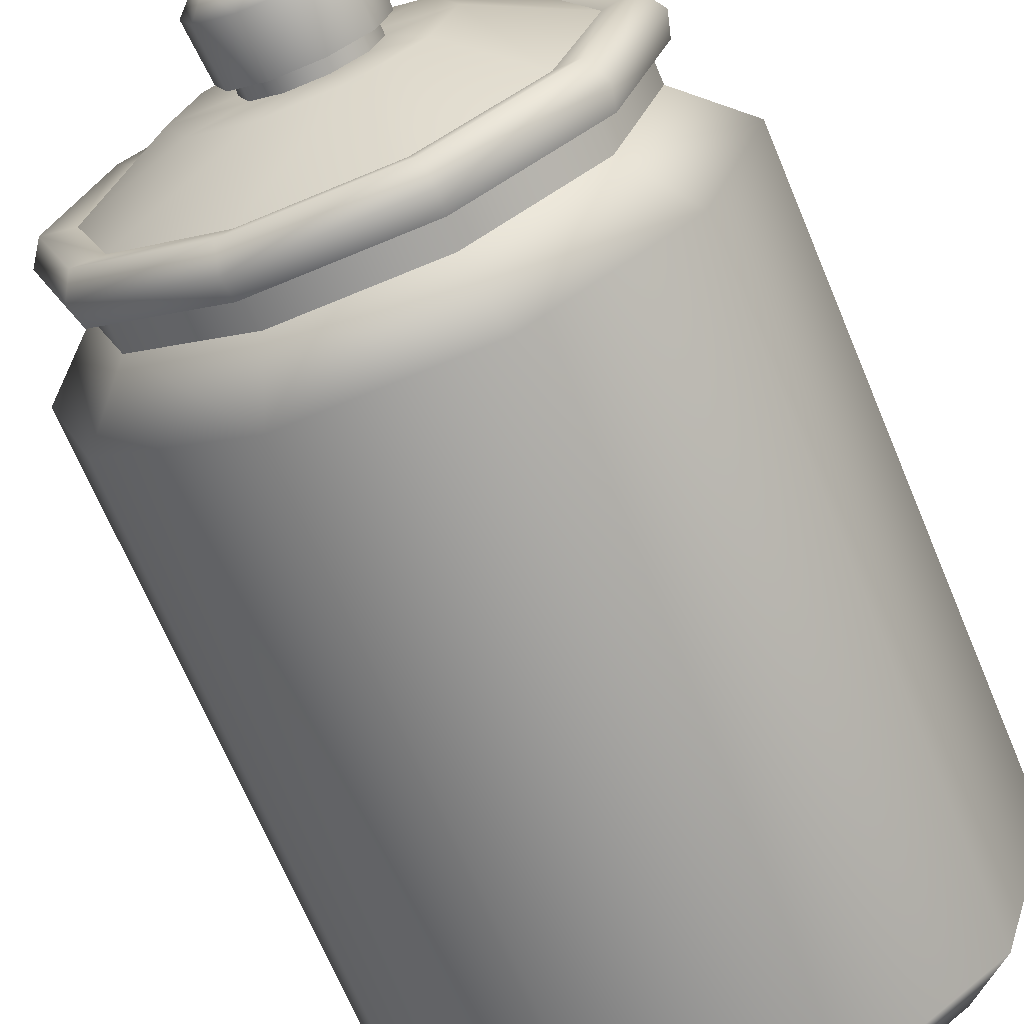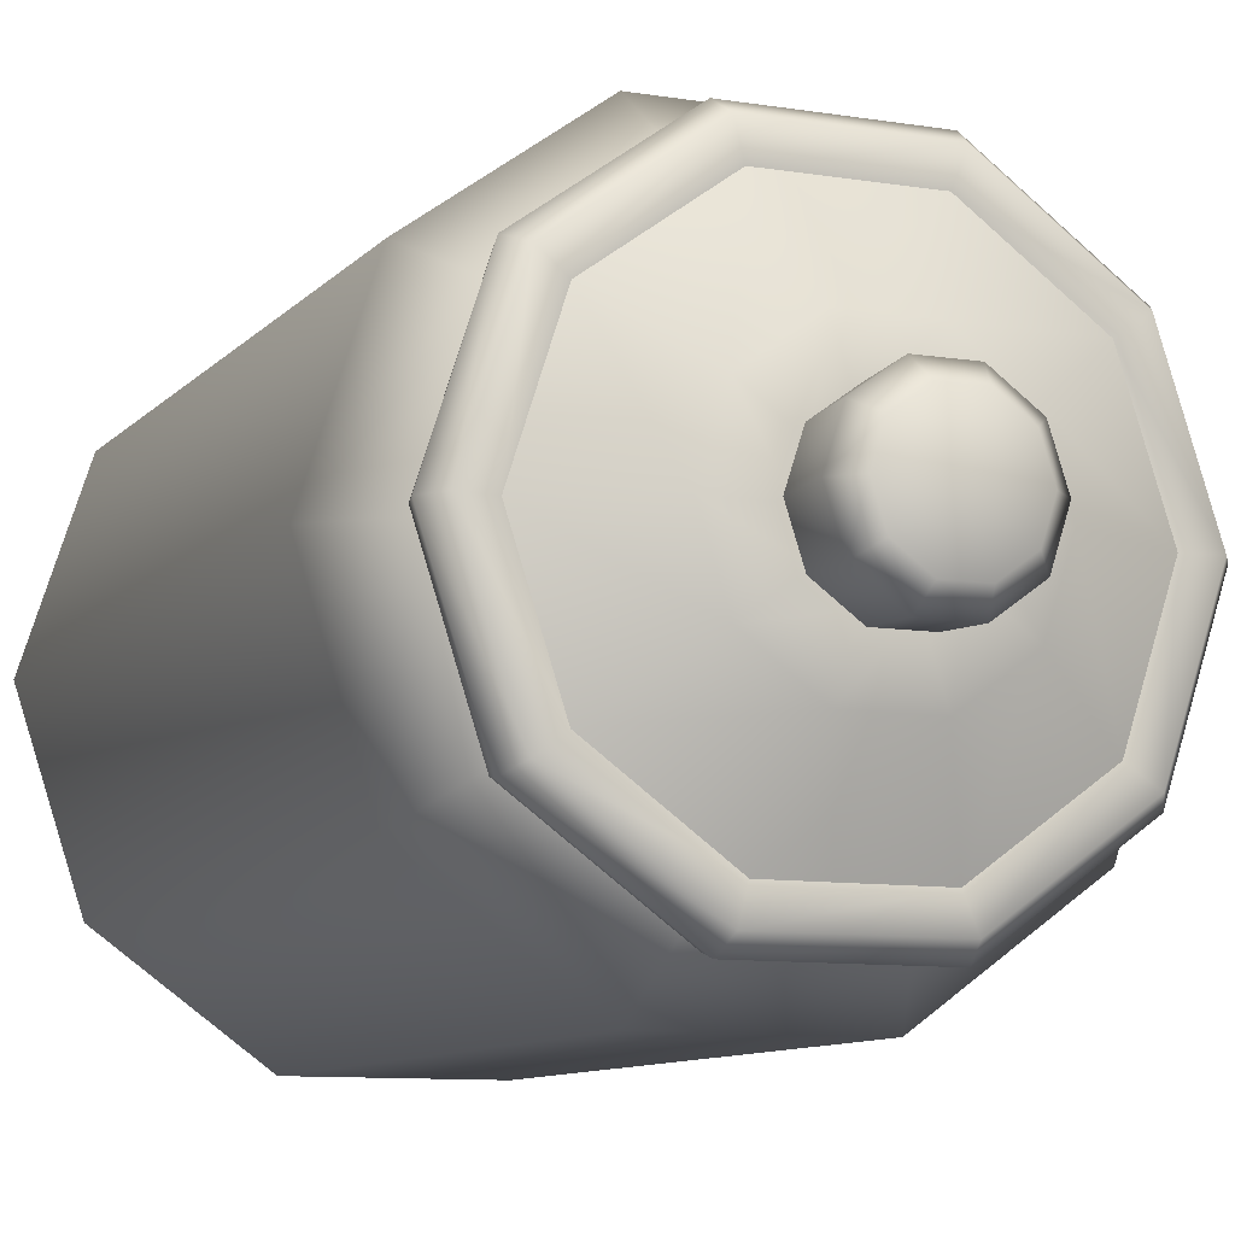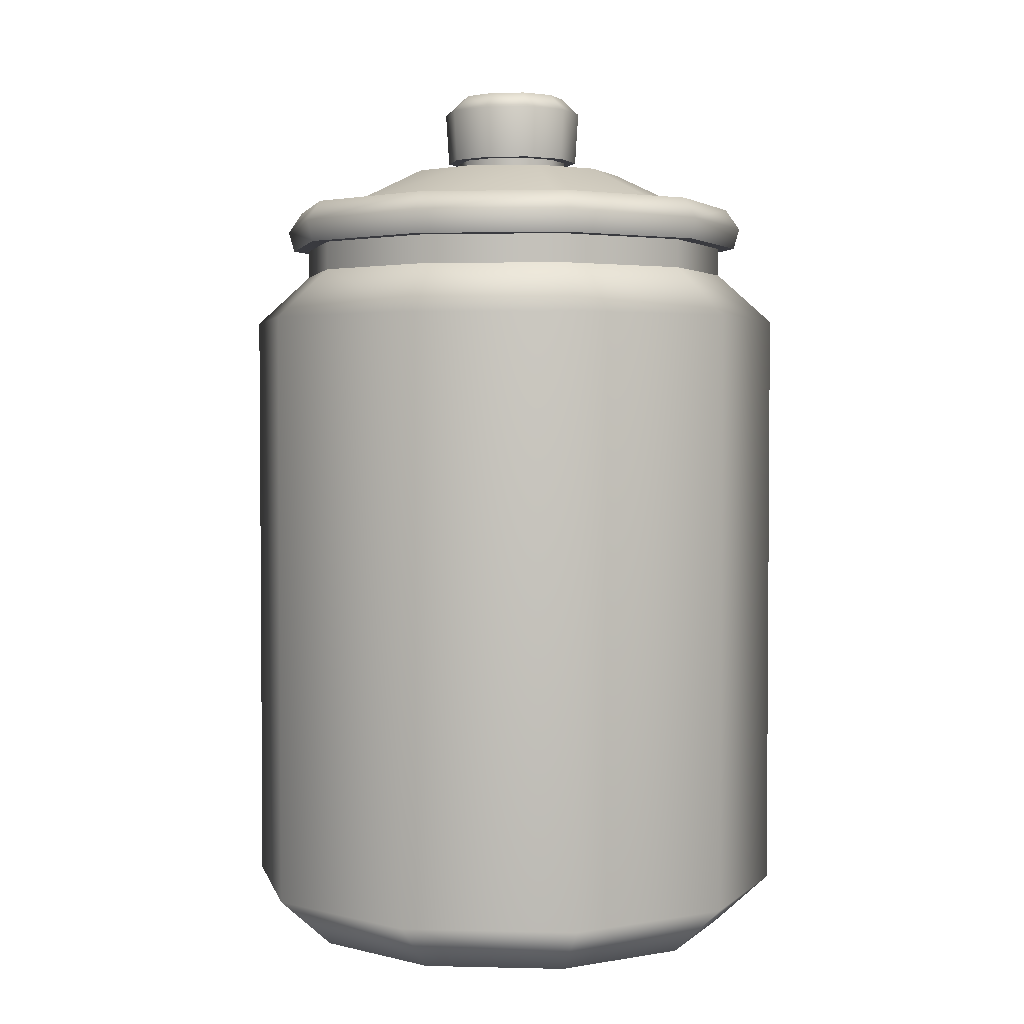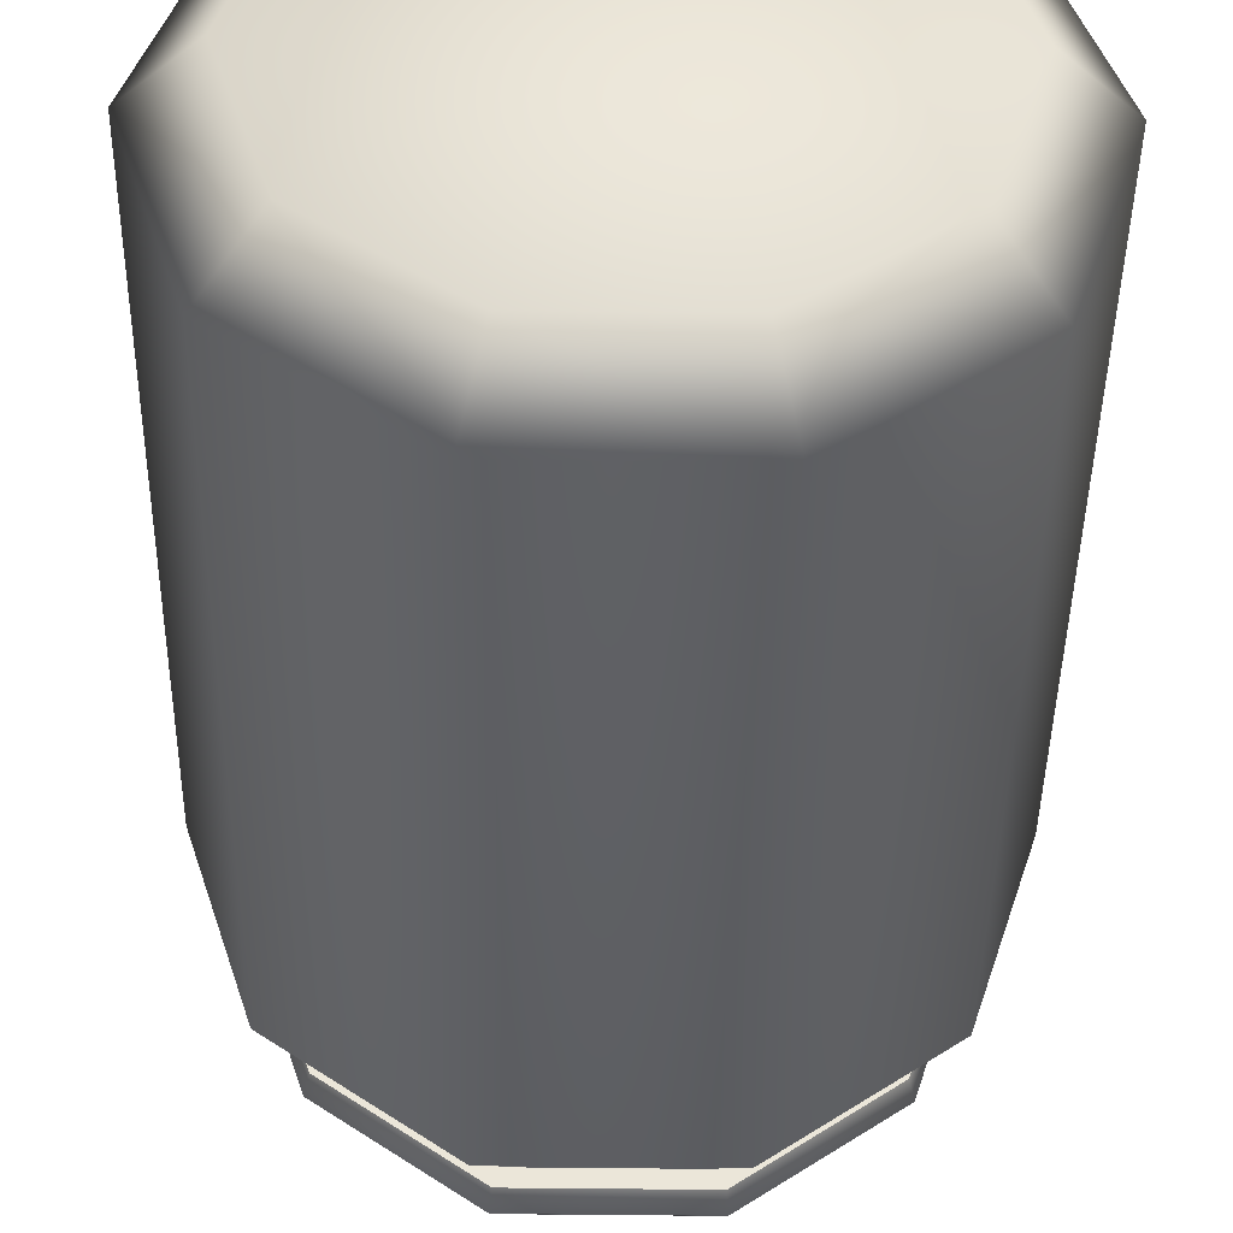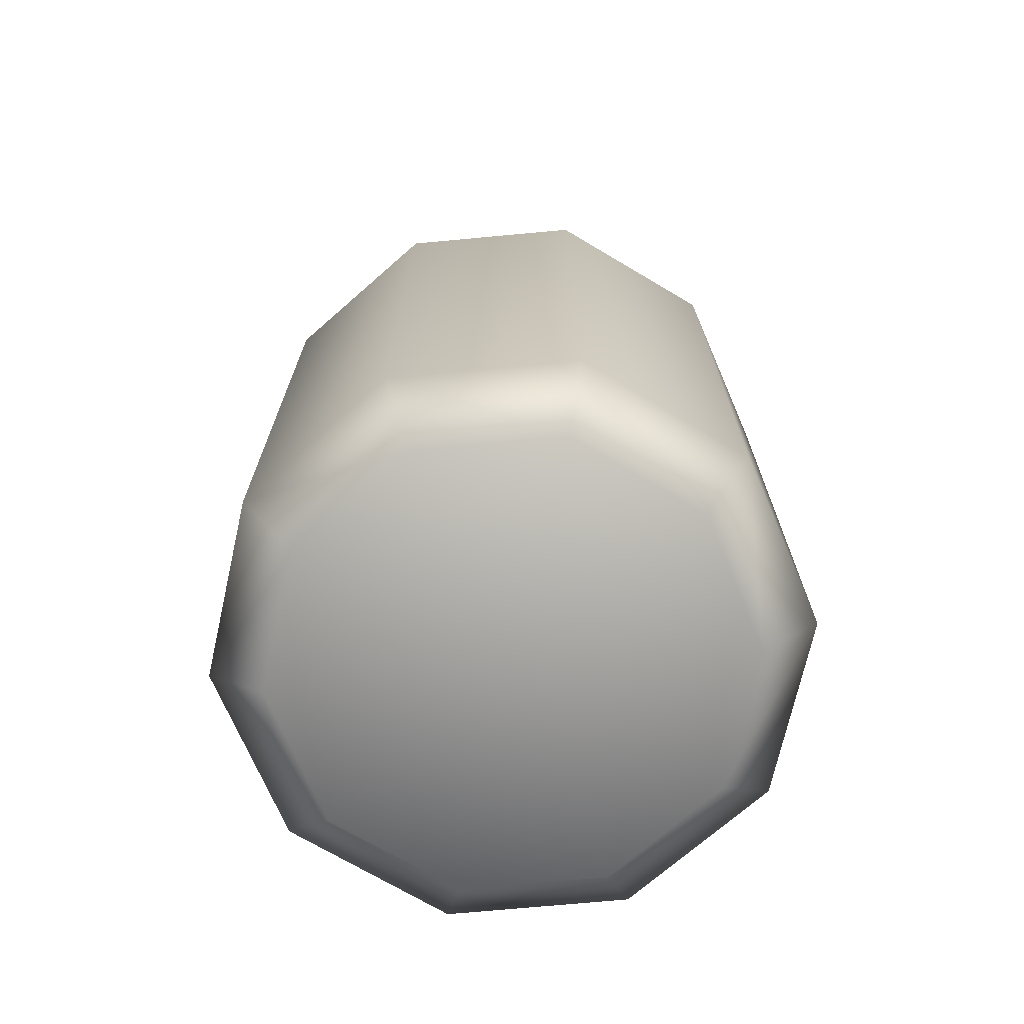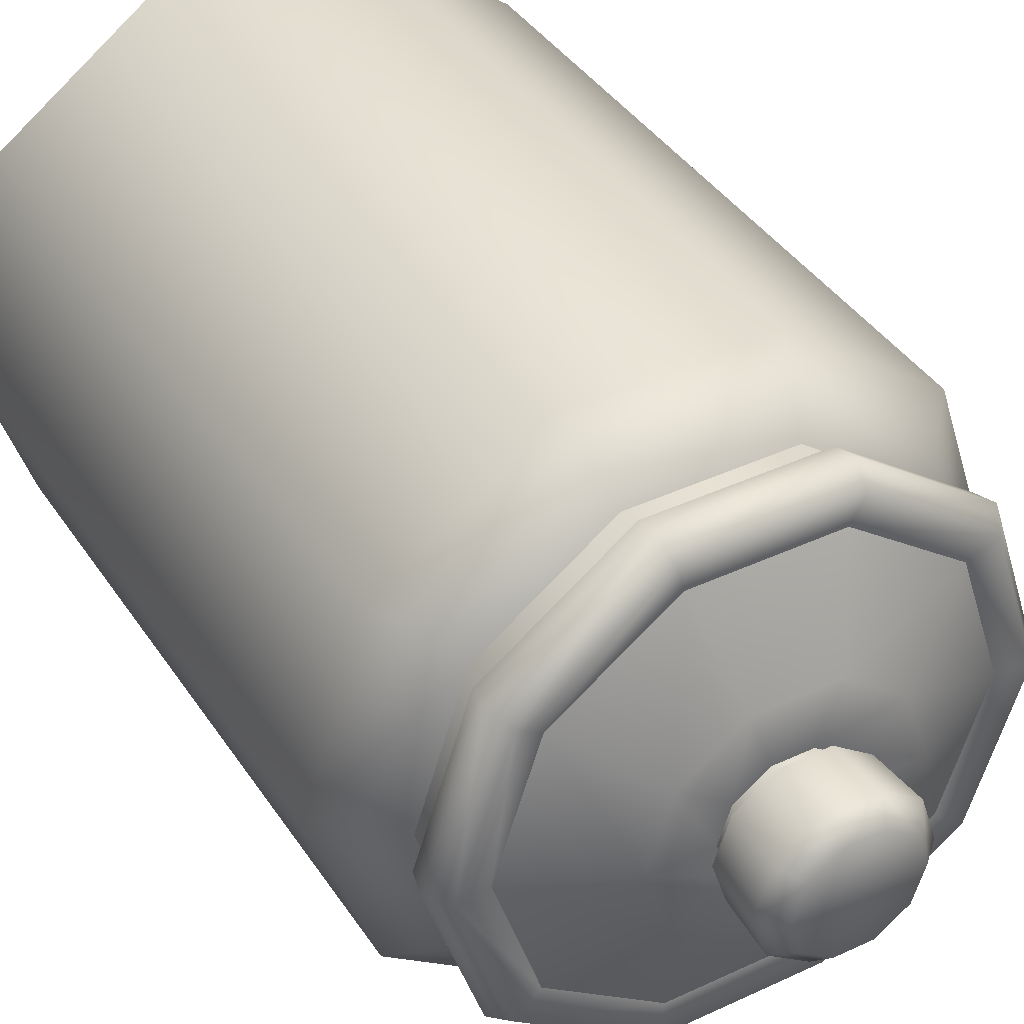
<metadata>
{"format":"obj","ext":"obj","renderer":"f3d","projection":"perspective","resolution":1024,"background":"white","views":[{"elev":-68.7,"azim":-157.3,"up":"+Z"},{"elev":-9.6,"azim":156.9,"up":"+Z"},{"elev":2.7,"azim":112.8,"up":"+Y"},{"elev":-42.9,"azim":-0.9,"up":"+Z"},{"elev":-71.5,"azim":-174.7,"up":"+Y"},{"elev":39.6,"azim":149.9,"up":"+Z"}]}
</metadata>
<code>
g default
v 0.9859 0.3339 -0.7163
v 0.3766 0.3339 -1.159
v 0.3013 0.1141 -0.9272
v 0.7887 0.1141 -0.573
v 0.9749 0.1141 0
v 1.219 0.3339 0
v -0.3766 0.3339 -1.159
v -0.3013 0.1141 -0.9272
v -0.9859 0.3339 -0.7163
v -0.7887 0.1141 -0.573
v -1.219 0.3339 0
v -0.9749 0.1141 0
v -0.9859 0.3339 0.7163
v -0.7887 0.1141 0.573
v -0.3766 0.3339 1.159
v -0.3013 0.1141 0.9272
v 0.3766 0.3339 1.159
v 0.3013 0.1141 0.9272
v 0.9859 0.3339 0.7163
v 0.7887 0.1141 0.573
v 0 0.1141 0
v 0.9859 2.991 -0.7163
v 0.3766 2.991 -1.159
v -0.3766 2.991 -1.159
v -0.9859 2.991 -0.7163
v -1.219 2.991 0
v -0.9859 2.991 0.7163
v -0.3766 2.991 1.159
v 0.3766 2.991 1.159
v 0.9859 2.991 0.7163
v 1.219 2.991 0
v 0 2.991 0
v 0.9859 2.991 -0.7163
v 0.7887 3.211 -0.573
v 0.3766 2.991 -1.159
v 0.3013 3.211 -0.9272
v -0.3766 2.991 -1.159
v -0.3013 3.211 -0.9272
v -0.9859 2.991 -0.7163
v -0.7887 3.211 -0.573
v -1.219 2.991 0
v -0.9749 3.211 0
v -0.9859 2.991 0.7163
v -0.7887 3.211 0.573
v -0.3766 2.991 1.159
v -0.3013 3.211 0.9272
v 0.3766 2.991 1.159
v 0.3013 3.211 0.9272
v 0.9859 2.991 0.7163
v 0.7887 3.211 0.573
v 1.219 2.991 0
v 0.9749 3.211 0
v 0.7887 3.419 -0.573
v 0.9749 3.419 0
v 0.3013 3.419 -0.9272
v -0.3013 3.419 -0.9272
v -0.7887 3.419 -0.573
v -0.9749 3.419 0
v -0.7887 3.419 0.573
v -0.3013 3.419 0.9272
v 0.3013 3.419 0.9272
v 0.7887 3.419 0.573
v 0 0 0
v 1.055 0.2351 -0.7662
v 0.8437 0 -0.613
v 0.4028 0.2351 -1.24
v 0.3223 0 -0.9918
v -0.4028 0.2351 -1.24
v -0.3223 0 -0.9918
v -1.055 0.2351 -0.7662
v -0.8437 0 -0.613
v -1.304 0.2351 0
v -1.043 0 0
v -1.055 0.2351 0.7662
v -0.8437 0 0.613
v -0.4028 0.2351 1.24
v -0.3223 0 0.9918
v 0.4028 0.2351 1.24
v 0.3223 0 0.9918
v 1.055 0.2351 0.7662
v 0.8437 0 0.613
v 1.304 0.2351 0
v 1.043 0 0
v 1.055 3.052 -0.7662
v 0.8437 3.287 -0.613
v 0.4028 3.052 -1.24
v 0.3223 3.287 -0.9918
v -0.4028 3.052 -1.24
v -0.3223 3.287 -0.9918
v -1.055 3.052 -0.7662
v -0.8437 3.287 -0.613
v -1.304 3.052 0
v -1.043 3.287 0
v -1.055 3.052 0.7662
v -0.8437 3.287 0.613
v -0.4028 3.052 1.24
v -0.3223 3.287 0.9918
v 0.4028 3.052 1.24
v 0.3223 3.287 0.9918
v 1.055 3.052 0.7662
v 0.8437 3.287 0.613
v 1.304 3.052 0
v 1.043 3.287 0
v 0.8437 3.419 -0.613
v 1.043 3.419 0
v 0.3223 3.419 -0.9918
v -0.3223 3.419 -0.9918
v -0.8437 3.419 -0.613
v -1.043 3.419 0
v -0.8437 3.419 0.613
v -0.3223 3.419 0.9918
v 0.3223 3.419 0.9918
v 0.8437 3.419 0.613
v 0.9056 3.419 -0.658
v 0.3459 3.419 -1.065
v -0.3459 3.419 -1.065
v -0.9056 3.419 -0.658
v -1.119 3.419 0
v -0.9056 3.419 0.658
v -0.3459 3.419 1.065
v 0.3459 3.419 1.065
v 0.9056 3.419 0.658
v 1.119 3.419 0
v 0.8734 3.614 -0.6345
v 0.3336 3.614 -1.027
v -0.3336 3.614 -1.027
v -0.8734 3.614 -0.6345
v -1.08 3.614 0
v -0.8734 3.614 0.6345
v -0.3336 3.614 1.027
v 0.3336 3.614 1.027
v 0.8734 3.614 0.6345
v 1.08 3.614 0
v -0.9447 3.593 0
v -0.7643 3.593 0.5553
v -0.2919 3.593 0.8985
v 0.2919 3.593 0.8985
v 0.7643 3.593 0.5553
v 0.9447 3.593 0
v 0.7643 3.593 -0.5553
v 0.2919 3.593 -0.8985
v -0.2919 3.593 -0.8985
v -0.7643 3.593 -0.5553
v -0.3544 3.517 1.091
v -0.9278 3.517 0.6741
v -1.147 3.517 0
v -0.9278 3.517 -0.6741
v -0.3544 3.517 -1.091
v 0.3544 3.517 -1.091
v 0.9278 3.517 -0.6741
v 1.147 3.517 0
v 0.9278 3.517 0.6741
v 0.3544 3.517 1.091
v -0.4255 3.792 0.3091
v -0.1625 3.792 0.5002
v 0.1625 3.792 0.5002
v 0.4255 3.792 0.3091
v 0.5259 3.792 0
v 0.4255 3.792 -0.3091
v 0.1625 3.792 -0.5002
v -0.1625 3.792 -0.5002
v -0.4255 3.792 -0.3091
v -0.5259 3.792 0
v -0.2127 3.792 0.1546
v -0.08126 3.792 0.2501
v 0.08126 3.792 0.2501
v 0.2127 3.792 0.1546
v 0.263 3.792 0
v 0.2127 3.792 -0.1546
v 0.08126 3.792 -0.2501
v -0.08126 3.792 -0.2501
v -0.2127 3.792 -0.1546
v -0.263 3.792 0
v 0.2127 3.856 -0.1546
v 0.08126 3.856 -0.2501
v -0.08126 3.856 -0.2501
v -0.2127 3.856 -0.1546
v -0.263 3.856 0
v -0.2127 3.856 0.1546
v -0.08126 3.856 0.2501
v 0.08126 3.856 0.2501
v 0.2127 3.856 0.1546
v 0.263 3.856 0
v 0 4.178 0
v 0.259 3.856 -0.1882
v 0.09892 3.856 -0.3044
v -0.09892 3.856 -0.3044
v -0.259 3.856 -0.1882
v -0.3201 3.856 0
v -0.259 3.856 0.1882
v -0.09892 3.856 0.3044
v 0.09892 3.856 0.3044
v 0.259 3.856 0.1882
v 0.3201 3.856 0
v 0.07748 4.178 -0.2385
v 0.1037 4.097 -0.3191
v 0.2714 4.097 -0.1972
v 0.2028 4.178 -0.1474
v -0.07748 4.178 -0.2385
v -0.1037 4.097 -0.3191
v -0.2028 4.178 -0.1474
v -0.2714 4.097 -0.1972
v -0.2507 4.178 0
v -0.3355 4.097 0
v -0.2028 4.178 0.1474
v -0.2714 4.097 0.1972
v -0.07748 4.178 0.2385
v -0.1037 4.097 0.3191
v 0.07748 4.178 0.2385
v 0.1037 4.097 0.3191
v 0.2028 4.178 0.1474
v 0.2714 4.097 0.1972
v 0.2507 4.178 0
v 0.3355 4.097 0
g BugSpecimen01:polySurface30
f 1 4 3 2
f 4 1 6 5
f 2 3 8 7
f 7 8 10 9
f 9 10 12 11
f 11 12 14 13
f 13 14 16 15
f 15 16 18 17
f 17 18 20 19
f 19 20 5 6
f 3 4 21
f 8 3 21
f 10 8 21
f 12 10 21
f 14 12 21
f 16 14 21
f 18 16 21
f 20 18 21
f 5 20 21
f 4 5 21
f 1 2 23 22
f 2 7 24 23
f 7 9 25 24
f 9 11 26 25
f 11 13 27 26
f 13 15 28 27
f 15 17 29 28
f 17 19 30 29
f 19 6 31 30
f 6 1 22 31
f 32 24 25
f 27 32 26
f 32 25 26
f 23 32 22
f 23 24 32
f 22 32 31
f 30 32 29
f 28 32 27
f 29 32 28
f 31 32 30
f 33 51 52 34
f 34 36 35 33
f 36 38 37 35
f 38 40 39 37
f 40 42 41 39
f 42 44 43 41
f 44 46 45 43
f 46 48 47 45
f 48 50 49 47
f 50 52 51 49
f 52 54 53 34
f 34 53 55 36
f 36 55 56 38
f 38 56 57 40
f 40 57 58 42
f 42 58 59 44
f 44 59 60 46
f 46 60 61 48
f 48 61 62 50
f 50 62 54 52
f 64 65 67 66
f 65 64 82 83
f 66 67 69 68
f 68 69 71 70
f 70 71 73 72
f 72 73 75 74
f 74 75 77 76
f 76 77 79 78
f 78 79 81 80
f 80 81 83 82
f 67 65 63
f 69 67 63
f 71 69 63
f 73 71 63
f 75 73 63
f 77 75 63
f 79 77 63
f 81 79 63
f 83 81 63
f 65 83 63
f 84 85 103 102
f 85 84 86 87
f 87 86 88 89
f 89 88 90 91
f 91 90 92 93
f 93 92 94 95
f 95 94 96 97
f 97 96 98 99
f 99 98 100 101
f 101 100 102 103
f 64 66 86 84
f 66 68 88 86
f 68 70 90 88
f 70 72 92 90
f 72 74 94 92
f 74 76 96 94
f 76 78 98 96
f 78 80 100 98
f 80 82 102 100
f 82 64 84 102
f 103 85 104 105
f 85 87 106 104
f 87 89 107 106
f 89 91 108 107
f 91 93 109 108
f 93 95 110 109
f 95 97 111 110
f 97 99 112 111
f 99 101 113 112
f 101 103 105 113
f 53 54 105 104
f 55 53 104 106
f 56 55 106 107
f 57 56 107 108
f 58 57 108 109
f 59 58 109 110
f 60 59 110 111
f 61 60 111 112
f 62 61 112 113
f 54 62 113 105
f 114 115 149 150
f 115 116 148 149
f 116 117 147 148
f 117 118 146 147
f 118 119 145 146
f 119 120 144 145
f 120 121 153 144
f 121 122 152 153
f 122 123 151 152
f 123 114 150 151
f 128 129 135 134
f 129 130 136 135
f 130 131 137 136
f 131 132 138 137
f 132 133 139 138
f 133 124 140 139
f 124 125 141 140
f 125 126 142 141
f 126 127 143 142
f 127 128 134 143
f 145 144 130 129
f 146 145 129 128
f 147 146 128 127
f 148 147 127 126
f 149 148 126 125
f 150 149 125 124
f 151 150 124 133
f 152 151 133 132
f 153 152 132 131
f 144 153 131 130
f 135 136 155 154
f 136 137 156 155
f 137 138 157 156
f 138 139 158 157
f 139 140 159 158
f 140 141 160 159
f 141 142 161 160
f 142 143 162 161
f 143 134 163 162
f 134 135 154 163
f 154 155 165 164
f 155 156 166 165
f 156 157 167 166
f 157 158 168 167
f 158 159 169 168
f 159 160 170 169
f 160 161 171 170
f 161 162 172 171
f 162 163 173 172
f 163 154 164 173
f 169 170 175 174
f 170 171 176 175
f 171 172 177 176
f 172 173 178 177
f 173 164 179 178
f 164 165 180 179
f 165 166 181 180
f 166 167 182 181
f 167 168 183 182
f 168 169 174 183
f 174 175 186 185
f 175 176 187 186
f 176 177 188 187
f 177 178 189 188
f 178 179 190 189
f 179 180 191 190
f 180 181 192 191
f 181 182 193 192
f 182 183 194 193
f 183 174 185 194
f 195 196 200 199
f 196 195 198 197
f 197 198 213 214
f 199 200 202 201
f 201 202 204 203
f 203 204 206 205
f 205 206 208 207
f 207 208 210 209
f 209 210 212 211
f 211 212 214 213
f 184 198 195
f 184 195 199
f 184 199 201
f 184 201 203
f 184 203 205
f 184 205 207
f 184 207 209
f 184 209 211
f 184 211 213
f 184 213 198
f 185 186 196 197
f 186 187 200 196
f 187 188 202 200
f 188 189 204 202
f 189 190 206 204
f 190 191 208 206
f 191 192 210 208
f 192 193 212 210
f 193 194 214 212
f 194 185 197 214
f 115 114 104 106
f 116 115 106 107
f 117 116 107 108
f 118 117 108 109
f 119 118 109 110
f 120 119 110 111
f 121 120 111 112
f 122 121 112 113
f 123 122 113 105
f 114 123 105 104

</code>
